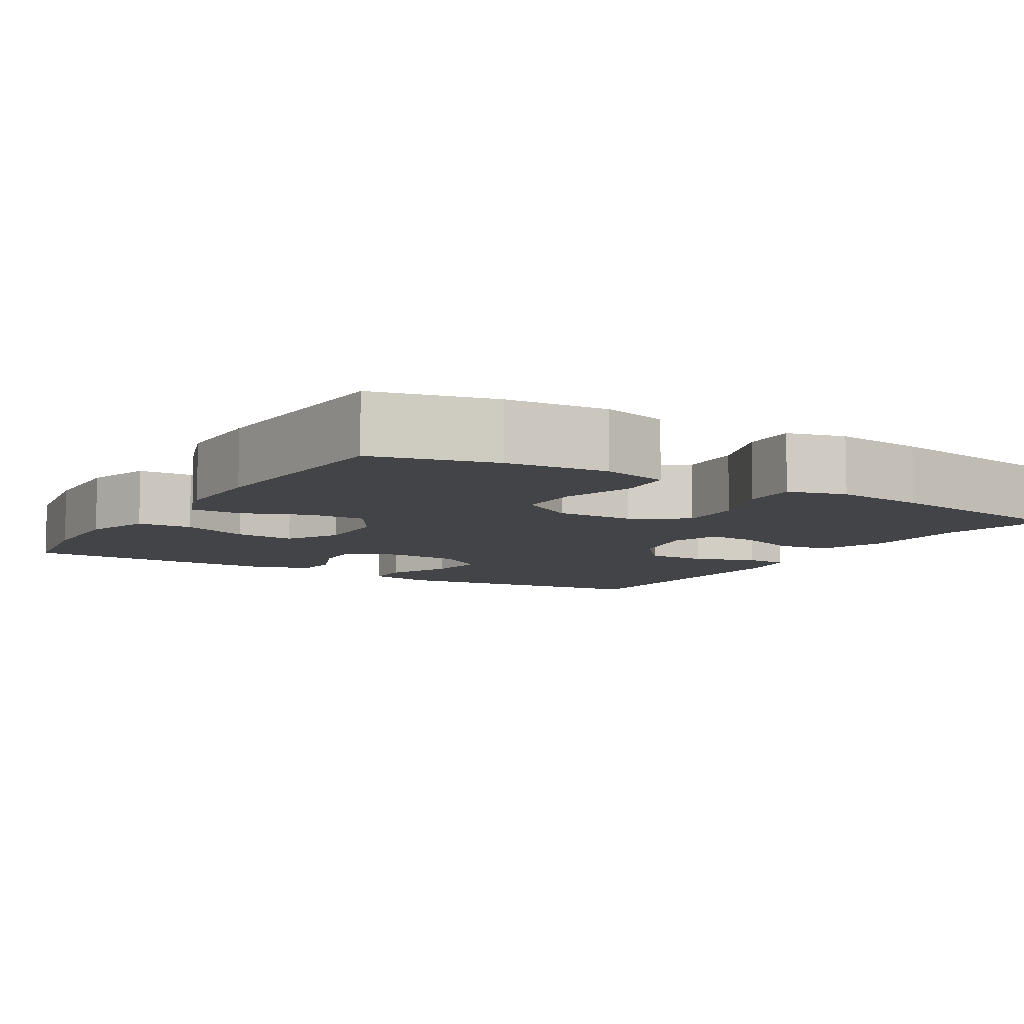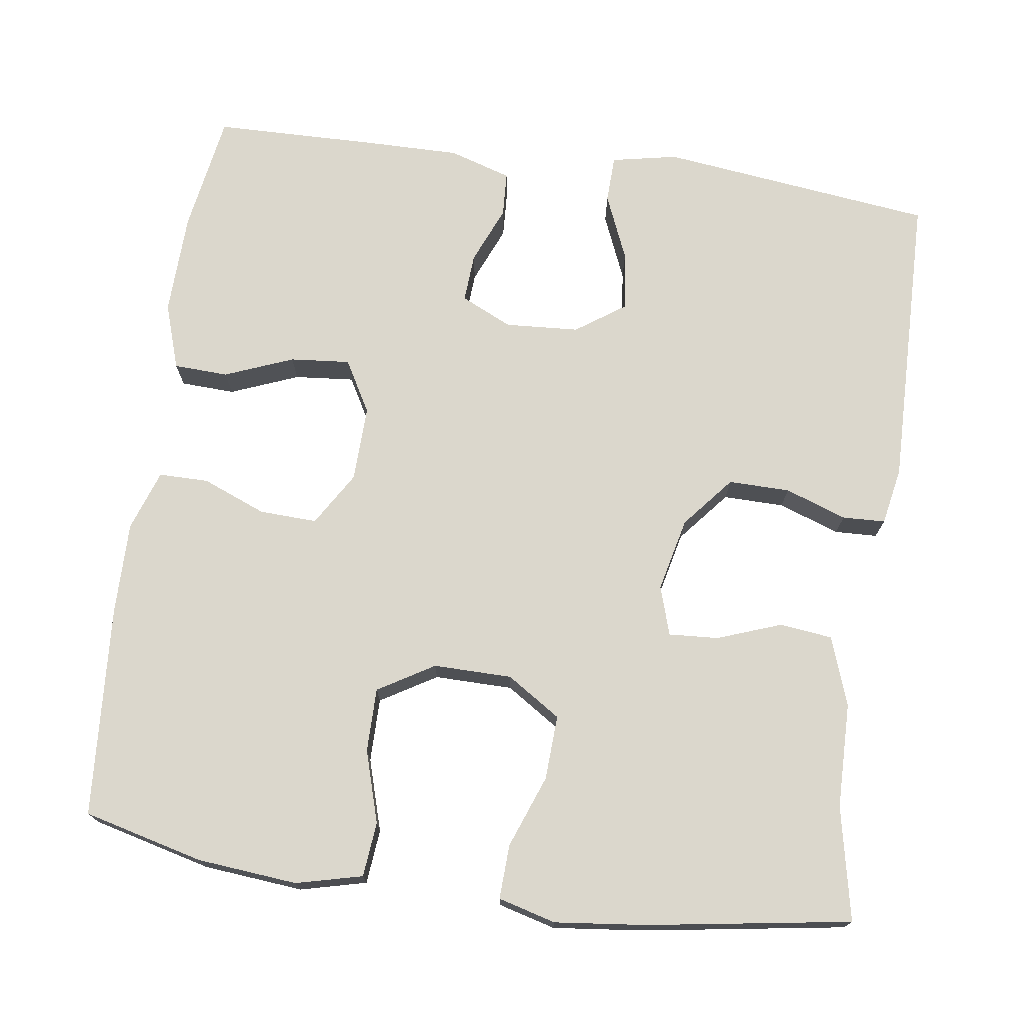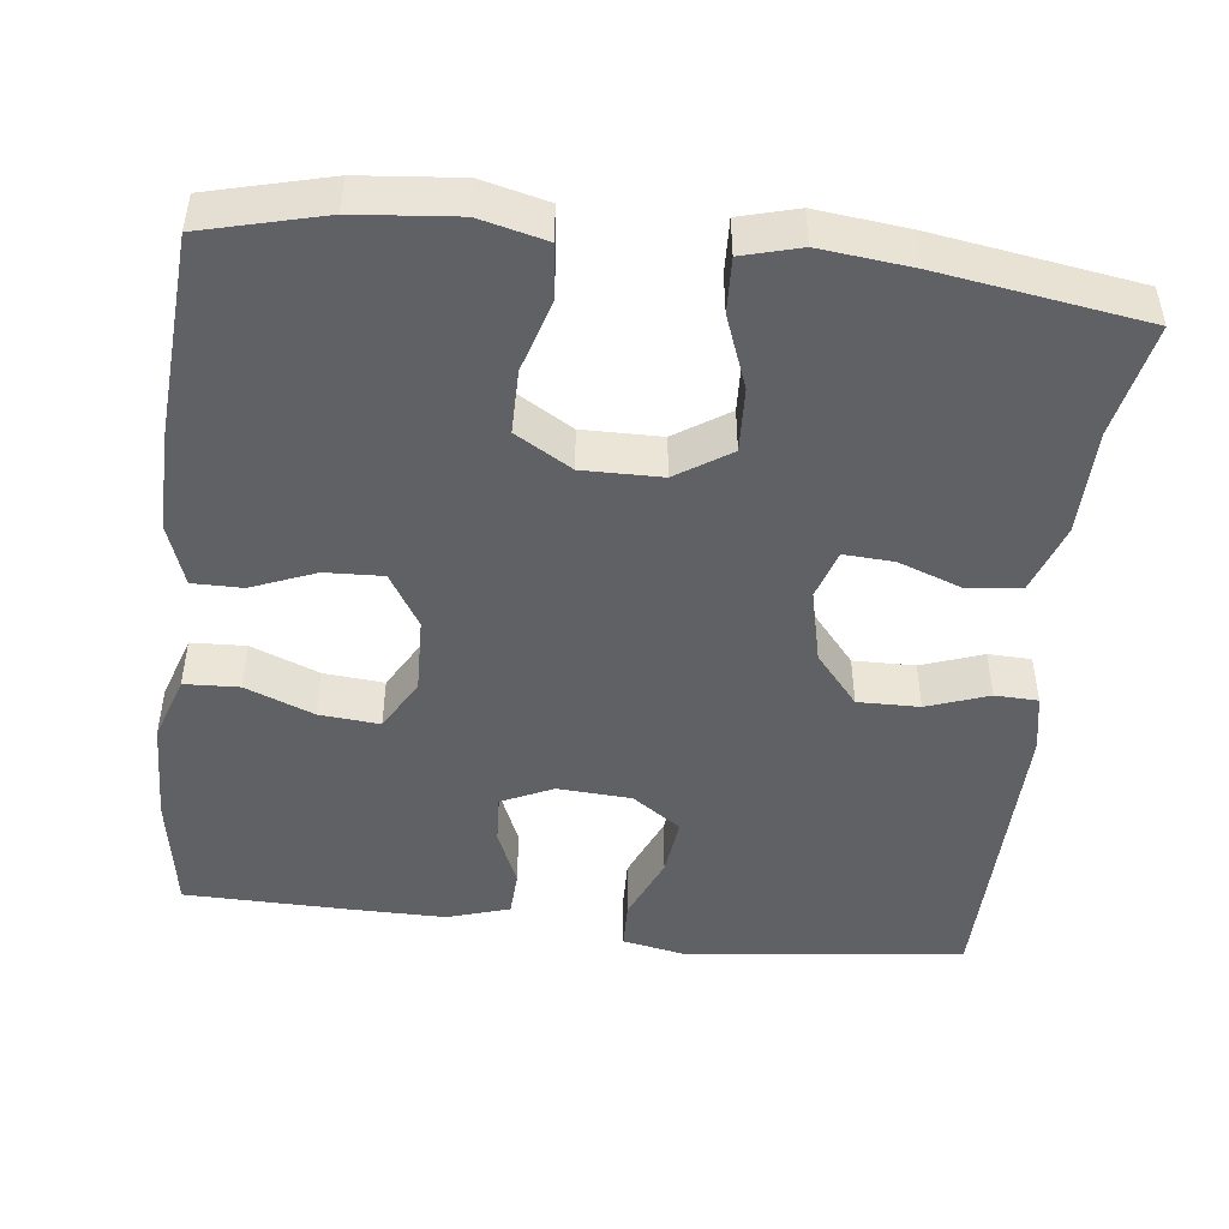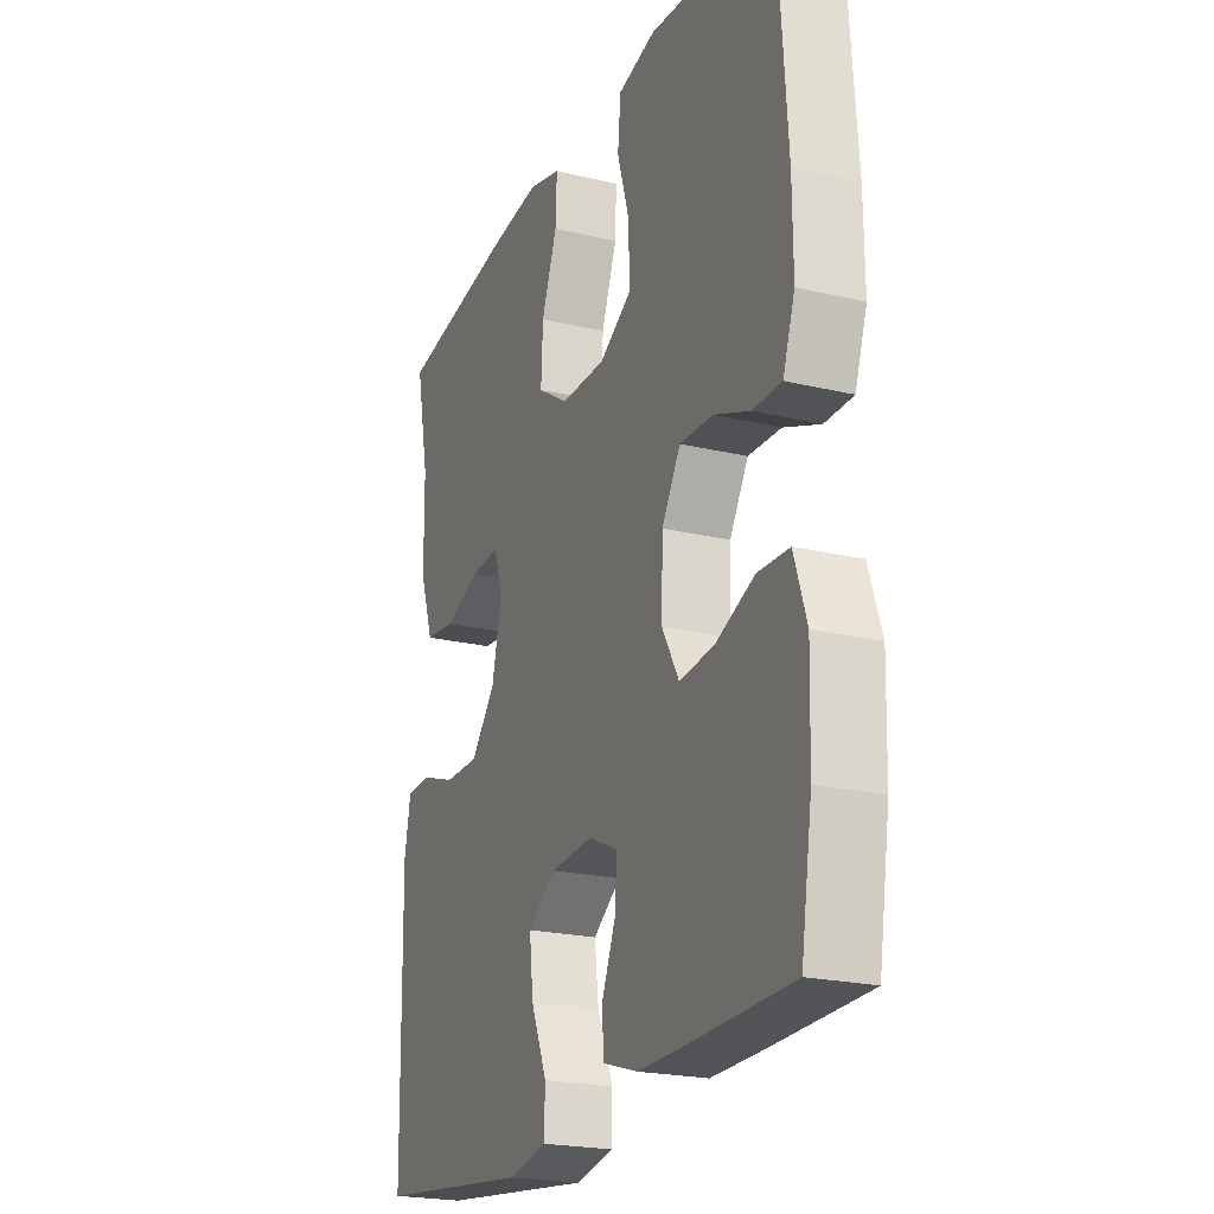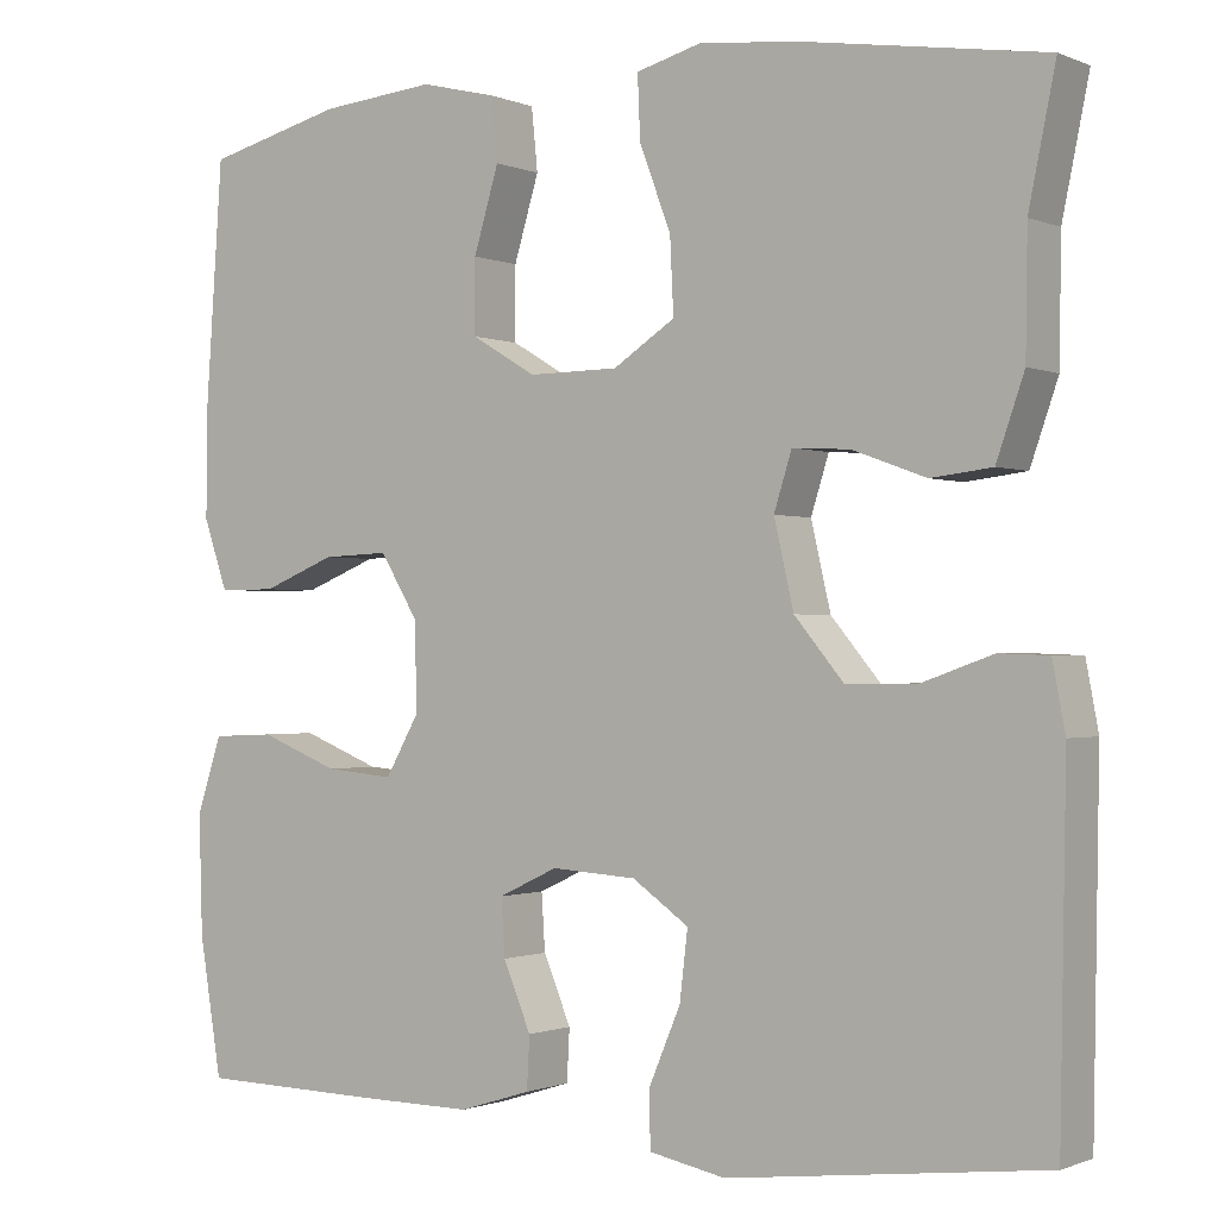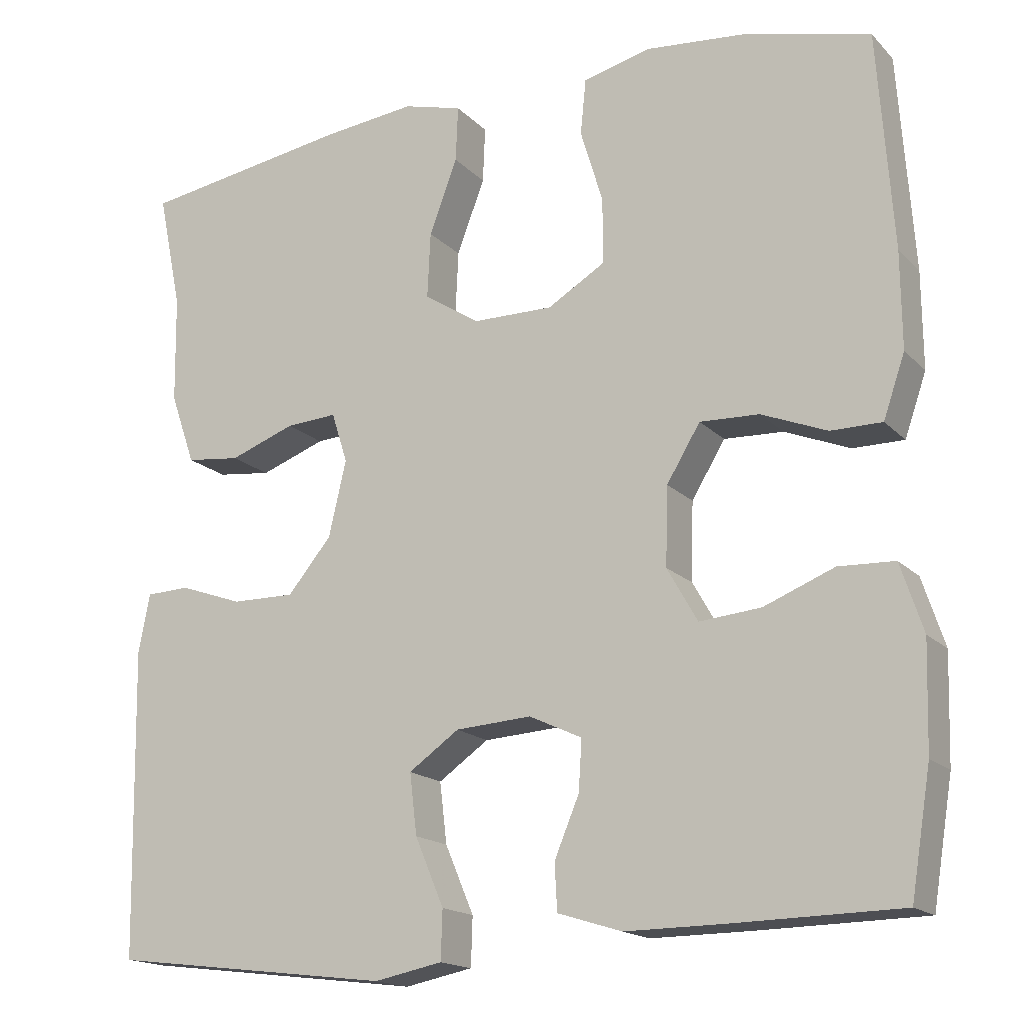
<metadata>
{"format":"obj","ext":"obj","renderer":"f3d","projection":"perspective","resolution":1024,"background":"white","views":[{"elev":-8.0,"azim":-31.3,"up":"+Y"},{"elev":73.2,"azim":8.0,"up":"+Y"},{"elev":-47.4,"azim":-6.6,"up":"+Y"},{"elev":-22.1,"azim":-112.5,"up":"+Z"},{"elev":-0.9,"azim":34.3,"up":"+Z"},{"elev":-16.8,"azim":-151.6,"up":"+Z"}]}
</metadata>
<code>
v -0.5 0.07 -0.5
v -0.525 0.07 -0.347
v -0.529 0.07 -0.214
v -0.501 0.07 -0.129
v -0.431 0.07 -0.126
v -0.343 0.07 -0.161
v -0.266 0.07 -0.168
v -0.228 0.07 -0.101
v -0.231 0.07 -0.003
v -0.273 0.07 0.066
v -0.347 0.07 0.063
v -0.429 0.07 0.03
v -0.493 0.07 0.03
v -0.52 0.07 0.108
v -0.519 0.07 0.228
v -0.5 0.07 0.5
v -0.346 0.07 0.539
v -0.217 0.07 0.551
v -0.132 0.07 0.53
v -0.125 0.07 0.46
v -0.153 0.07 0.367
v -0.153 0.07 0.285
v -0.081 0.07 0.242
v 0.02 0.07 0.243
v 0.089 0.07 0.288
v 0.085 0.07 0.371
v 0.05 0.07 0.464
v 0.047 0.07 0.534
v 0.121 0.07 0.554
v 0.238 0.07 0.541
v 0.5 0.07 0.5
v 0.47 0.07 0.354
v 0.468 0.07 0.219
v 0.437 0.07 0.13
v 0.369 0.07 0.122
v 0.287 0.07 0.152
v 0.223 0.07 0.156
v 0.203 0.07 0.093
v 0.225 0.07 -0.002
v 0.28 0.07 -0.068
v 0.359 0.07 -0.067
v 0.438 0.07 -0.039
v 0.493 0.07 -0.041
v 0.507 0.07 -0.115
v 0.5 0.07 -0.5
v 0.147 0.07 -0.543
v 0.062 0.07 -0.526
v 0.06 0.07 -0.465
v 0.096 0.07 -0.38
v 0.105 0.07 -0.304
v 0.042 0.07 -0.26
v -0.053 0.07 -0.254
v -0.119 0.07 -0.285
v -0.115 0.07 -0.348
v -0.084 0.07 -0.422
v -0.087 0.07 -0.48
v -0.167 0.07 -0.505
v -0.291 0.07 -0.504
v -0.5 0 -0.5
v -0.525 0 -0.347
v -0.529 0 -0.214
v -0.501 0 -0.129
v -0.431 0 -0.126
v -0.343 0 -0.161
v -0.266 0 -0.168
v -0.228 0 -0.101
v -0.231 0 -0.003
v -0.273 0 0.066
v -0.347 0 0.063
v -0.429 0 0.03
v -0.493 0 0.03
v -0.52 0 0.108
v -0.519 0 0.228
v -0.5 0 0.5
v -0.346 0 0.539
v -0.217 0 0.551
v -0.132 0 0.53
v -0.125 0 0.46
v -0.153 0 0.367
v -0.153 0 0.285
v -0.081 0 0.242
v 0.02 0 0.243
v 0.089 0 0.288
v 0.085 0 0.371
v 0.05 0 0.464
v 0.047 0 0.534
v 0.121 0 0.554
v 0.238 0 0.541
v 0.5 0 0.5
v 0.47 0 0.354
v 0.468 0 0.219
v 0.437 0 0.13
v 0.369 0 0.122
v 0.287 0 0.152
v 0.223 0 0.156
v 0.203 0 0.093
v 0.225 0 -0.002
v 0.28 0 -0.068
v 0.359 0 -0.067
v 0.438 0 -0.039
v 0.493 0 -0.041
v 0.507 0 -0.115
v 0.5 0 -0.5
v 0.147 0 -0.543
v 0.062 0 -0.526
v 0.06 0 -0.465
v 0.096 0 -0.38
v 0.105 0 -0.304
v 0.042 0 -0.26
v -0.053 0 -0.254
v -0.119 0 -0.285
v -0.115 0 -0.348
v -0.084 0 -0.422
v -0.087 0 -0.48
v -0.167 0 -0.505
v -0.291 0 -0.504
f 54 55 56 57
f 53 54 57 58
f 46 47 48 49
f 46 49 50
f 45 46 50
f 44 45 50 51
f 41 42 43 44
f 40 41 44 51
f 33 34 35 36
f 32 33 36 37
f 31 32 37
f 30 31 37
f 29 30 37 38
f 26 27 28 29
f 25 26 29 38
f 18 19 20 21
f 18 21 22
f 17 18 22
f 16 17 22
f 15 16 22
f 14 15 22 23
f 11 12 13 14
f 10 11 14 23
f 3 4 5 6
f 3 6 7
f 2 3 7
f 53 58 1 2
f 52 53 2 7
f 39 40 51 52
f 39 52 7 8
f 24 25 38 39
f 24 39 8 9
f 9 10 23 24
f 115 114 113 112
f 116 115 112 111
f 107 106 105 104
f 108 107 104
f 108 104 103
f 109 108 103 102
f 102 101 100 99
f 109 102 99 98
f 94 93 92 91
f 95 94 91 90
f 95 90 89
f 95 89 88
f 96 95 88 87
f 87 86 85 84
f 96 87 84 83
f 79 78 77 76
f 80 79 76
f 80 76 75
f 80 75 74
f 80 74 73
f 81 80 73 72
f 72 71 70 69
f 81 72 69 68
f 64 63 62 61
f 65 64 61
f 65 61 60
f 60 59 116 111
f 65 60 111 110
f 110 109 98 97
f 66 65 110 97
f 97 96 83 82
f 67 66 97 82
f 82 81 68 67
f 1 59 60 2
f 2 60 61 3
f 3 61 62 4
f 4 62 63 5
f 5 63 64 6
f 6 64 65 7
f 7 65 66 8
f 8 66 67 9
f 9 67 68 10
f 10 68 69 11
f 11 69 70 12
f 12 70 71 13
f 13 71 72 14
f 14 72 73 15
f 15 73 74 16
f 16 74 75 17
f 17 75 76 18
f 18 76 77 19
f 19 77 78 20
f 20 78 79 21
f 21 79 80 22
f 22 80 81 23
f 23 81 82 24
f 24 82 83 25
f 25 83 84 26
f 26 84 85 27
f 27 85 86 28
f 28 86 87 29
f 29 87 88 30
f 30 88 89 31
f 31 89 90 32
f 32 90 91 33
f 33 91 92 34
f 34 92 93 35
f 35 93 94 36
f 36 94 95 37
f 37 95 96 38
f 38 96 97 39
f 39 97 98 40
f 40 98 99 41
f 41 99 100 42
f 42 100 101 43
f 43 101 102 44
f 44 102 103 45
f 45 103 104 46
f 46 104 105 47
f 47 105 106 48
f 48 106 107 49
f 49 107 108 50
f 50 108 109 51
f 51 109 110 52
f 52 110 111 53
f 53 111 112 54
f 54 112 113 55
f 55 113 114 56
f 56 114 115 57
f 57 115 116 58
f 58 116 59 1

</code>
